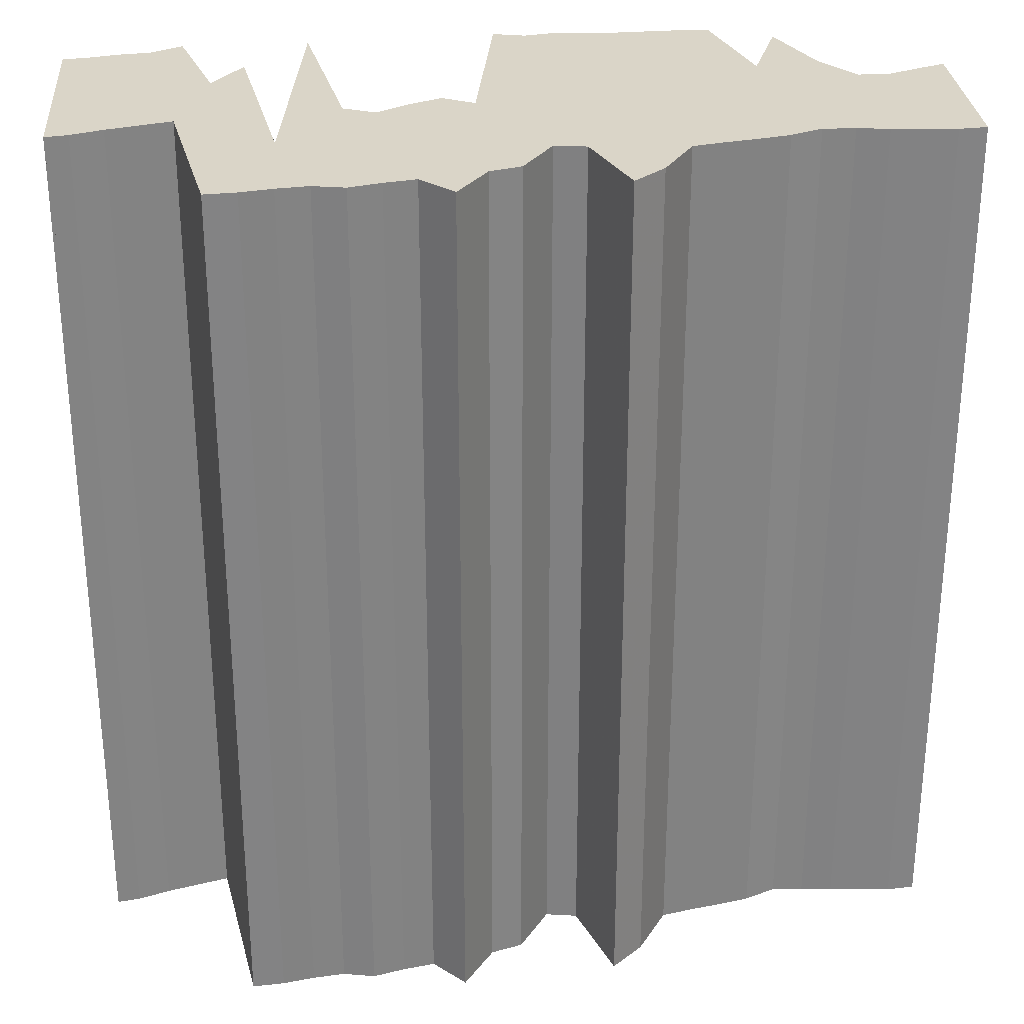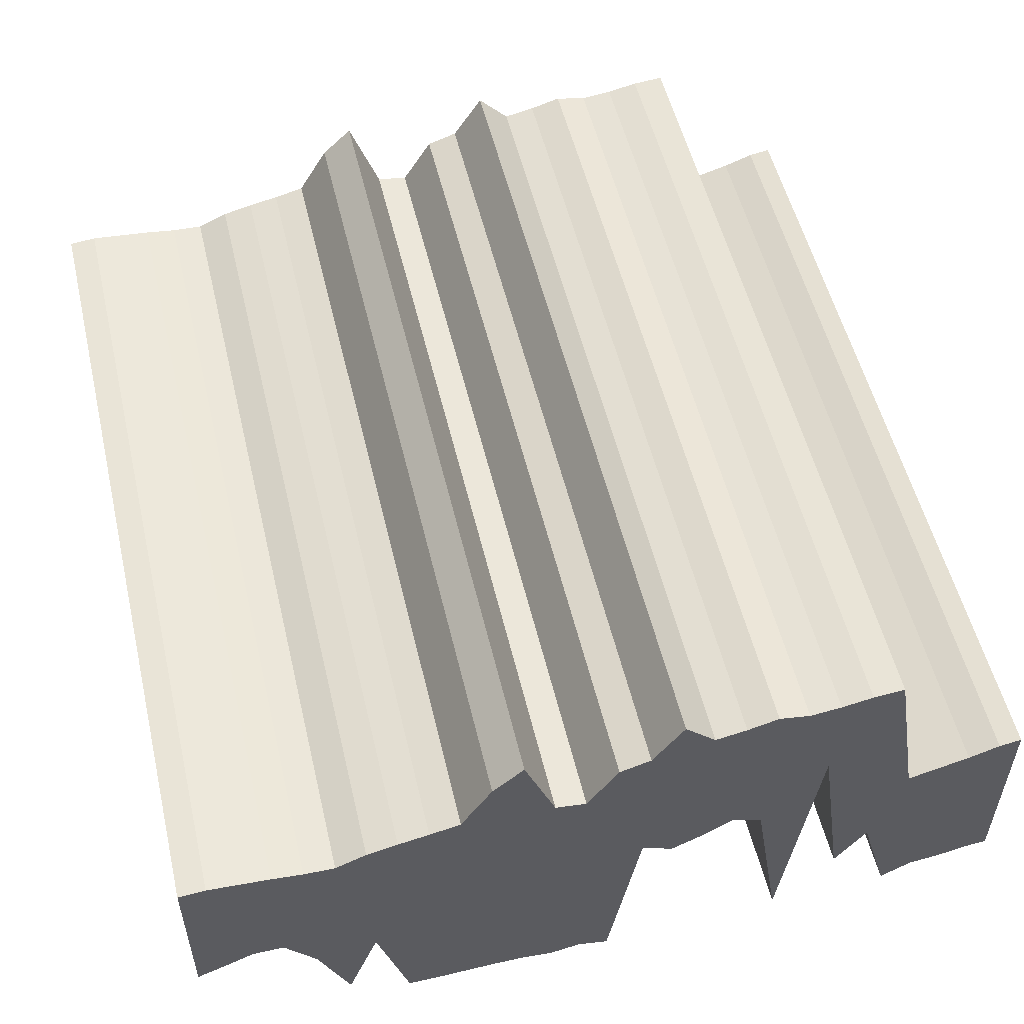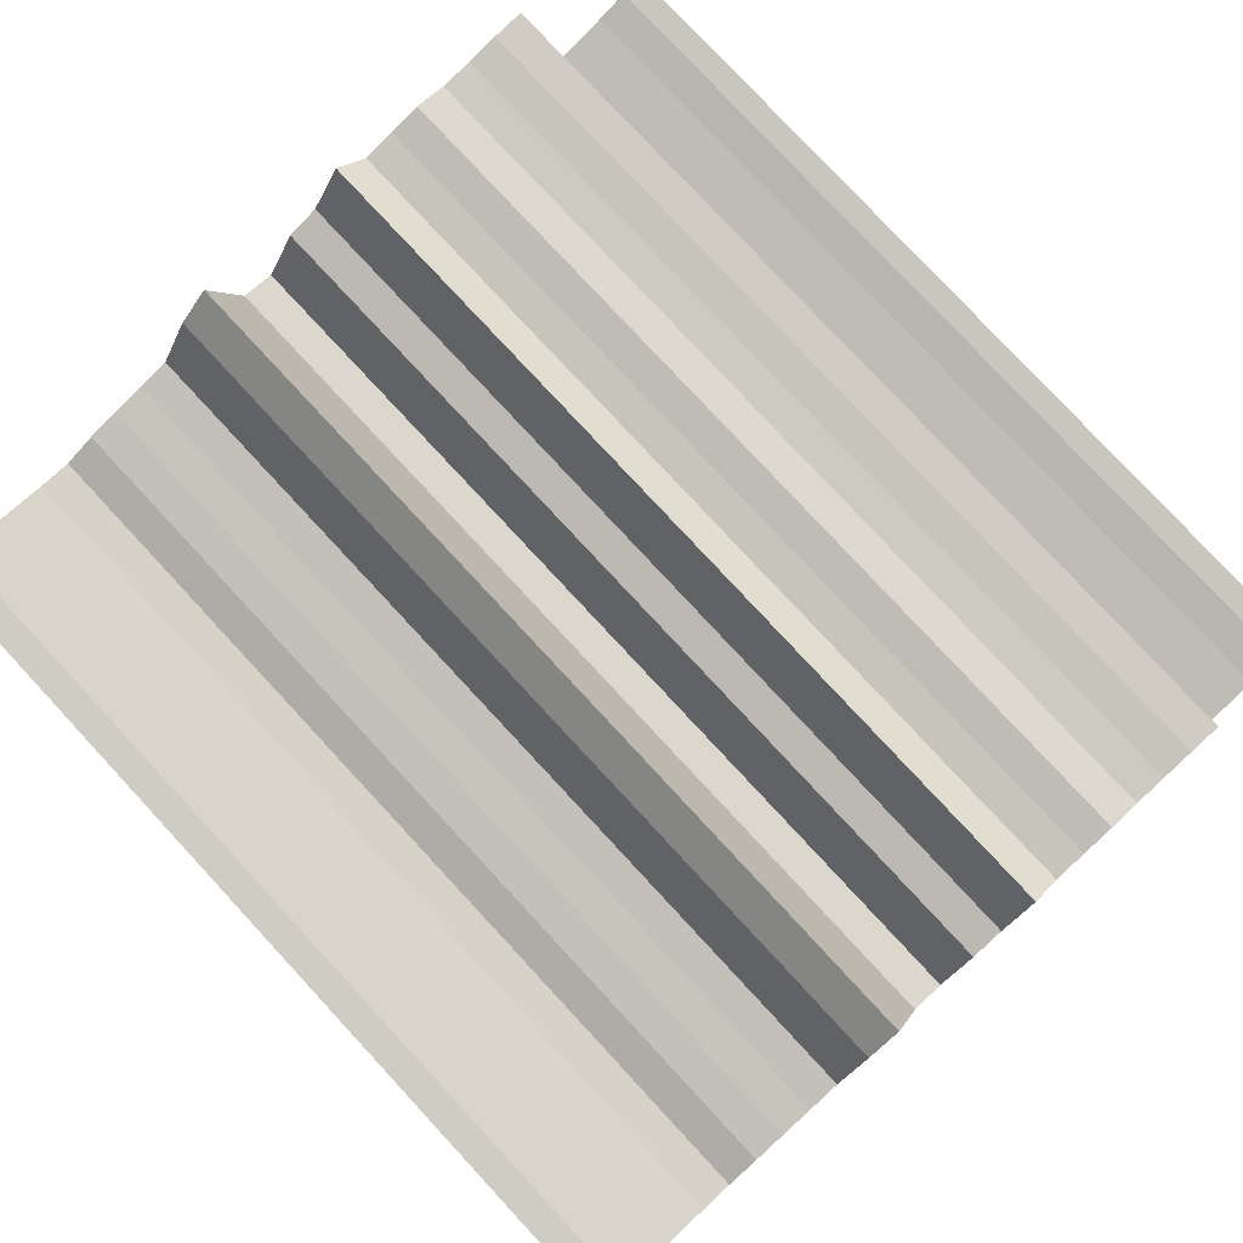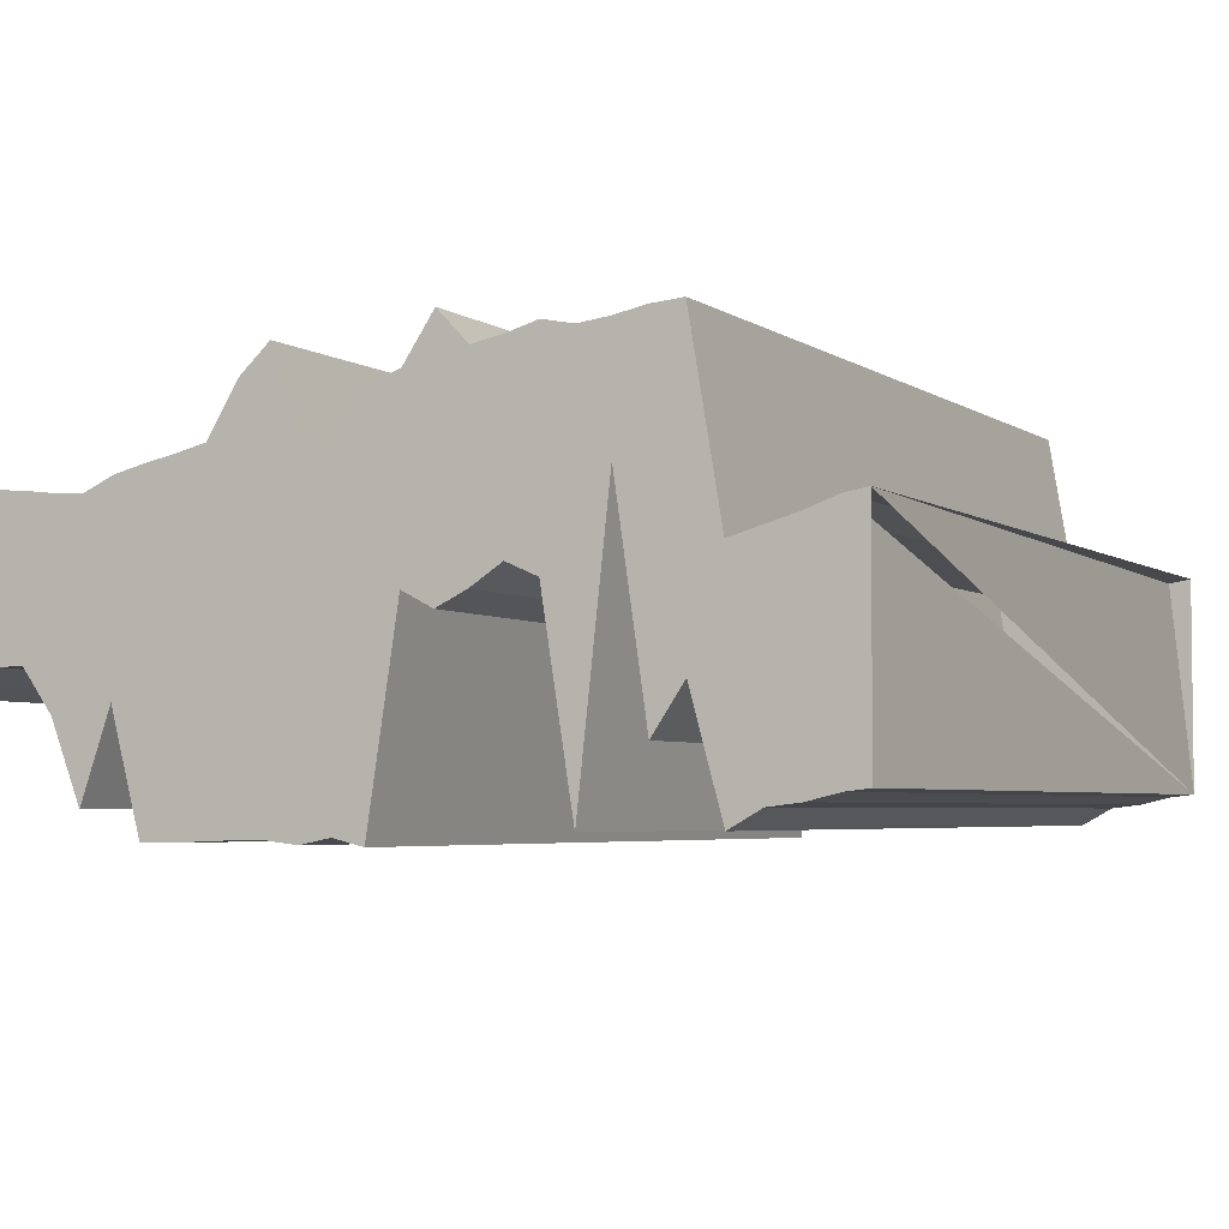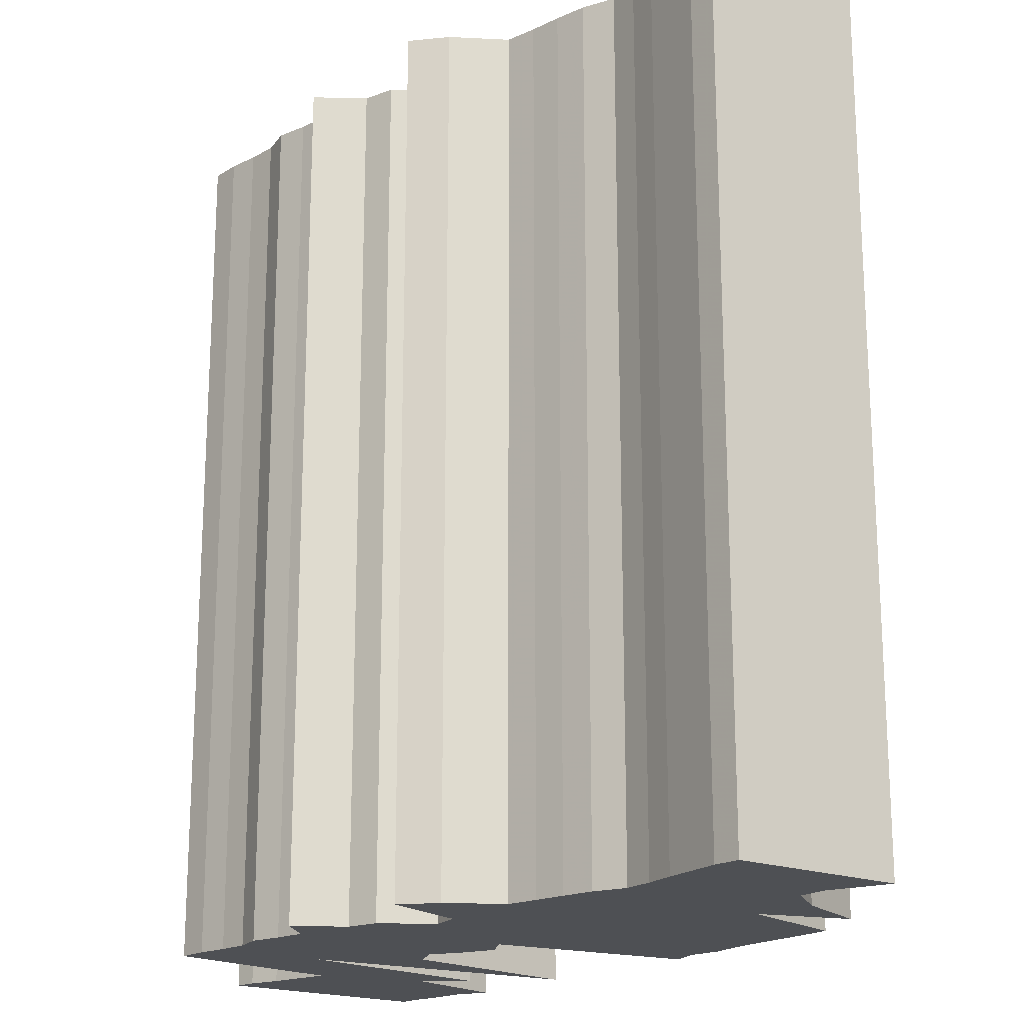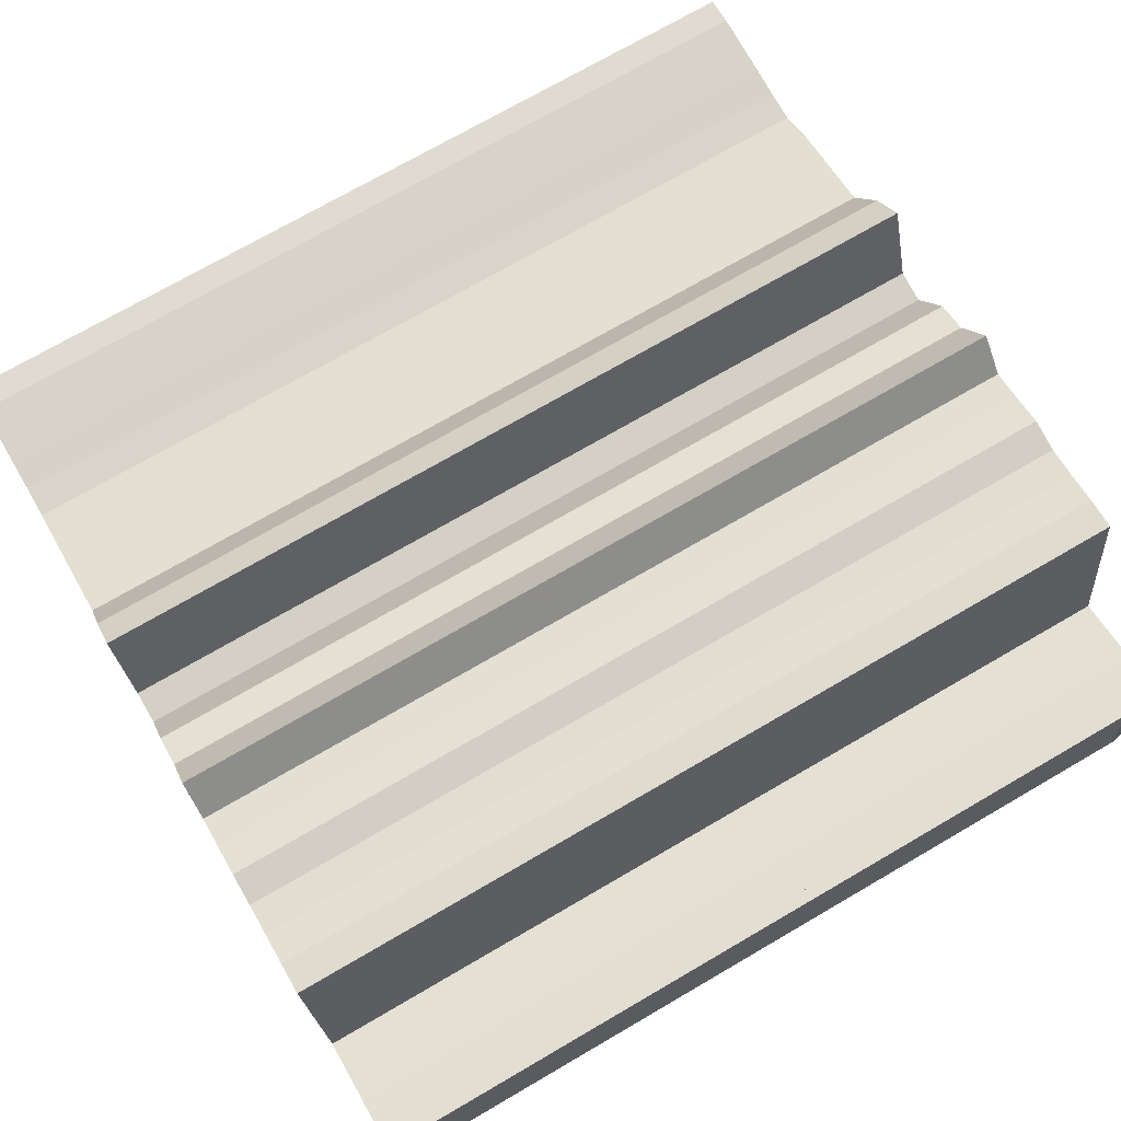
<metadata>
{"format":"obj","ext":"obj","renderer":"f3d","projection":"perspective","resolution":1024,"background":"white","views":[{"elev":29.2,"azim":175.5,"up":"+Z"},{"elev":53.6,"azim":-13.3,"up":"+Y"},{"elev":79.7,"azim":-42.9,"up":"+Y"},{"elev":-4.2,"azim":27.1,"up":"+Y"},{"elev":-19.0,"azim":-126.7,"up":"+Z"},{"elev":73.4,"azim":59.9,"up":"+Y"}]}
</metadata>
<code>
v 2 101 0
v 2 243 0
v 24 110 0
v 24 245 0
v 49 121 0
v 49 243 0
v 74 121 0
v 74 241 0
v 99 87 0
v 99 238 0
v 124 24 0
v 124 237 0
v 149 95 0
v 149 248 0
v 174 2 0
v 174 254 0
v 199 2 0
v 199 259 0
v 224 3 0
v 224 265 0
v 249 4 0
v 249 306 0
v 274 4 0
v 274 329 0
v 299 1 0
v 299 260 0
v 324 6 0
v 324 256 0
v 349 0 0
v 349 295 0
v 374 162 0
v 374 303 0
v 399 149 0
v 399 340 0
v 424 161 0
v 424 314 0
v 449 177 0
v 449 319 0
v 474 166 0
v 474 326 0
v 499 10 0
v 499 321 0
v 524 235 0
v 524 324 0
v 549 65 0
v 549 329 0
v 574 102 0
v 574 331 0
v 599 11 0
v 599 184 0
v 624 25 0
v 624 191 0
v 649 28 0
v 649 198 0
v 674 34 0
v 674 207 0
v 692 36 0
v 692 210 0
v 2 101 699
v 2 243 699
v 24 110 699
v 24 245 699
v 49 121 699
v 49 243 699
v 74 121 699
v 74 241 699
v 99 87 699
v 99 238 699
v 124 24 699
v 124 237 699
v 149 95 699
v 149 248 699
v 174 2 699
v 174 254 699
v 199 2 699
v 199 259 699
v 224 3 699
v 224 265 699
v 249 4 699
v 249 306 699
v 274 4 699
v 274 329 699
v 299 1 699
v 299 260 699
v 324 6 699
v 324 256 699
v 349 0 699
v 349 295 699
v 374 162 699
v 374 303 699
v 399 149 699
v 399 340 699
v 424 161 699
v 424 314 699
v 449 177 699
v 449 319 699
v 474 166 699
v 474 326 699
v 499 10 699
v 499 321 699
v 524 235 699
v 524 324 699
v 549 65 699
v 549 329 699
v 574 102 699
v 574 331 699
v 599 11 699
v 599 184 699
v 624 25 699
v 624 191 699
v 649 28 699
v 649 198 699
v 674 34 699
v 674 207 699
v 692 36 699
v 692 210 699
f 1 2 3
f 2 3 4
f 3 4 5
f 4 5 6
f 5 6 7
f 6 7 8
f 7 8 9
f 8 9 10
f 9 10 11
f 10 11 12
f 11 12 13
f 12 13 14
f 13 14 15
f 14 15 16
f 15 16 17
f 16 17 18
f 17 18 19
f 18 19 20
f 19 20 21
f 20 21 22
f 21 22 23
f 22 23 24
f 23 24 25
f 24 25 26
f 25 26 27
f 26 27 28
f 27 28 29
f 28 29 30
f 29 30 31
f 30 31 32
f 31 32 33
f 32 33 34
f 33 34 35
f 34 35 36
f 35 36 37
f 36 37 38
f 37 38 39
f 38 39 40
f 39 40 41
f 40 41 42
f 41 42 43
f 42 43 44
f 43 44 45
f 44 45 46
f 45 46 47
f 46 47 48
f 47 48 49
f 48 49 50
f 49 50 51
f 50 51 52
f 51 52 53
f 52 53 54
f 53 54 55
f 54 55 56
f 55 56 57
f 56 57 58
f 59 60 61
f 60 61 62
f 61 62 63
f 62 63 64
f 63 64 65
f 64 65 66
f 65 66 67
f 66 67 68
f 67 68 69
f 68 69 70
f 69 70 71
f 70 71 72
f 71 72 73
f 72 73 74
f 73 74 75
f 74 75 76
f 75 76 77
f 76 77 78
f 77 78 79
f 78 79 80
f 79 80 81
f 80 81 82
f 81 82 83
f 82 83 84
f 83 84 85
f 84 85 86
f 85 86 87
f 86 87 88
f 87 88 89
f 88 89 90
f 89 90 91
f 90 91 92
f 91 92 93
f 92 93 94
f 93 94 95
f 94 95 96
f 95 96 97
f 96 97 98
f 97 98 99
f 98 99 100
f 99 100 101
f 100 101 102
f 101 102 103
f 102 103 104
f 103 104 105
f 104 105 106
f 105 106 107
f 106 107 108
f 107 108 109
f 108 109 110
f 109 110 111
f 110 111 112
f 111 112 113
f 112 113 114
f 113 114 115
f 114 115 116
f 1 3 59
f 59 61 3
f 2 4 60
f 60 62 4
f 3 5 61
f 61 63 5
f 4 6 62
f 62 64 6
f 5 7 63
f 63 65 7
f 6 8 64
f 64 66 8
f 7 9 65
f 65 67 9
f 8 10 66
f 66 68 10
f 9 11 67
f 67 69 11
f 10 12 68
f 68 70 12
f 11 13 69
f 69 71 13
f 12 14 70
f 70 72 14
f 13 15 71
f 71 73 15
f 14 16 72
f 72 74 16
f 15 17 73
f 73 75 17
f 16 18 74
f 74 76 18
f 17 19 75
f 75 77 19
f 18 20 76
f 76 78 20
f 19 21 77
f 77 79 21
f 20 22 78
f 78 80 22
f 21 23 79
f 79 81 23
f 22 24 80
f 80 82 24
f 23 25 81
f 81 83 25
f 24 26 82
f 82 84 26
f 25 27 83
f 83 85 27
f 26 28 84
f 84 86 28
f 27 29 85
f 85 87 29
f 28 30 86
f 86 88 30
f 29 31 87
f 87 89 31
f 30 32 88
f 88 90 32
f 31 33 89
f 89 91 33
f 32 34 90
f 90 92 34
f 33 35 91
f 91 93 35
f 34 36 92
f 92 94 36
f 35 37 93
f 93 95 37
f 36 38 94
f 94 96 38
f 37 39 95
f 95 97 39
f 38 40 96
f 96 98 40
f 39 41 97
f 97 99 41
f 40 42 98
f 98 100 42
f 41 43 99
f 99 101 43
f 42 44 100
f 100 102 44
f 43 45 101
f 101 103 45
f 44 46 102
f 102 104 46
f 45 47 103
f 103 105 47
f 46 48 104
f 104 106 48
f 47 49 105
f 105 107 49
f 48 50 106
f 106 108 50
f 49 51 107
f 107 109 51
f 50 52 108
f 108 110 52
f 51 53 109
f 109 111 53
f 52 54 110
f 110 112 54
f 53 55 111
f 111 113 55
f 54 56 112
f 112 114 56
f 55 57 113
f 113 115 57
f 56 58 114
f 114 116 58
f 1 2 59
f 59 60 2
f 56 57 116
f 114 115 57

</code>
